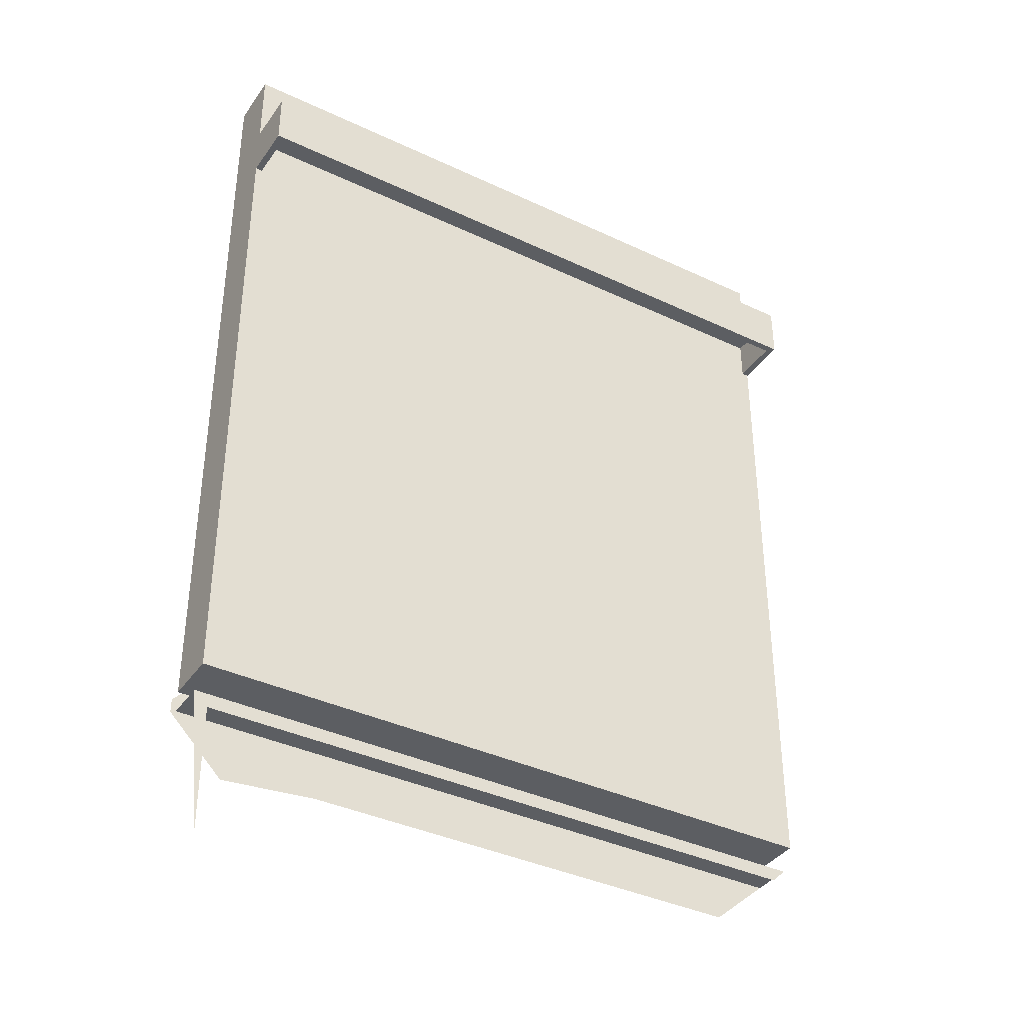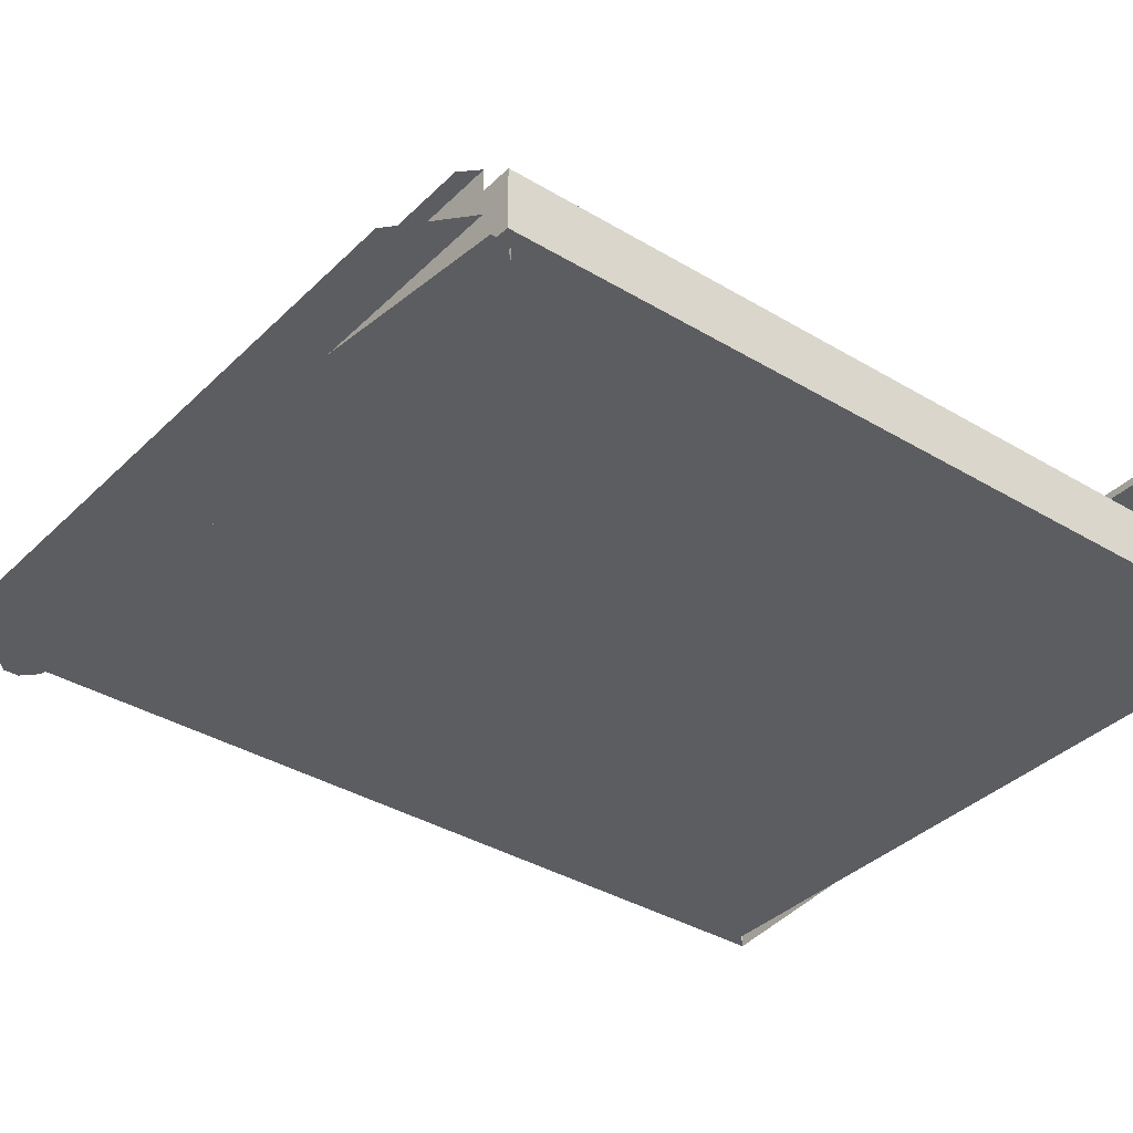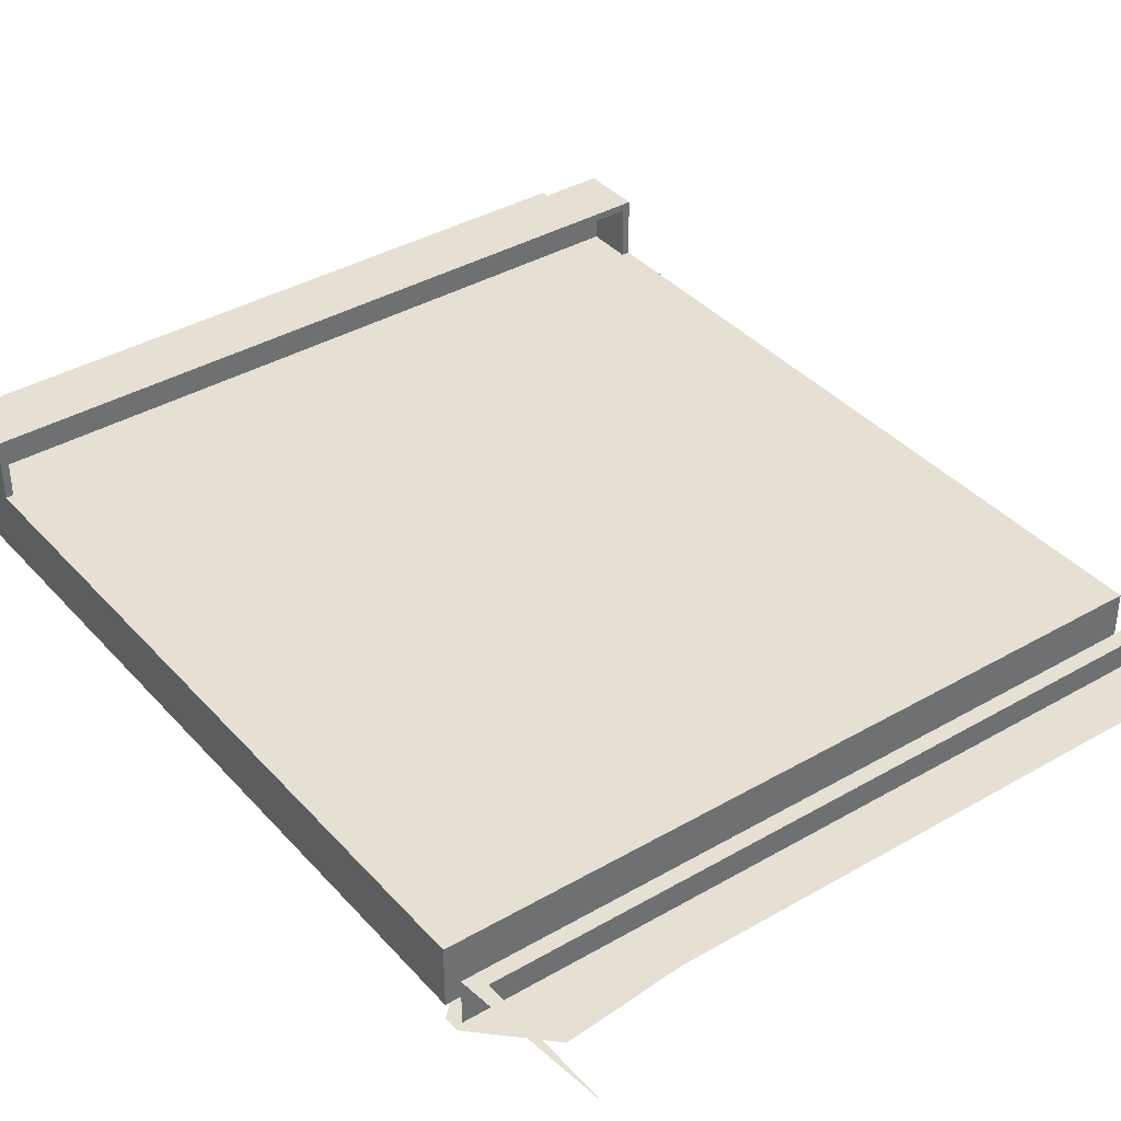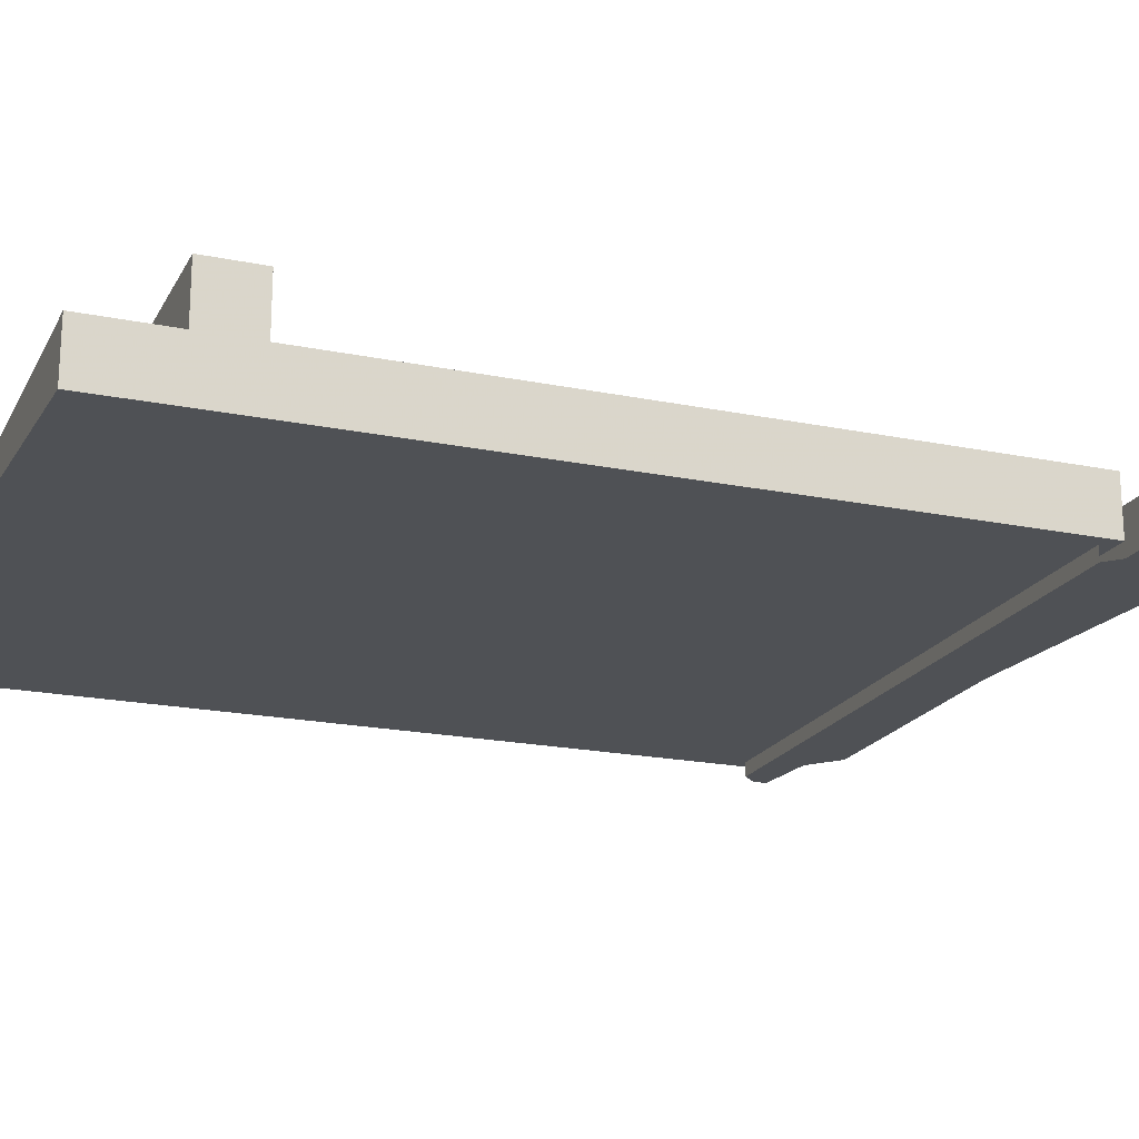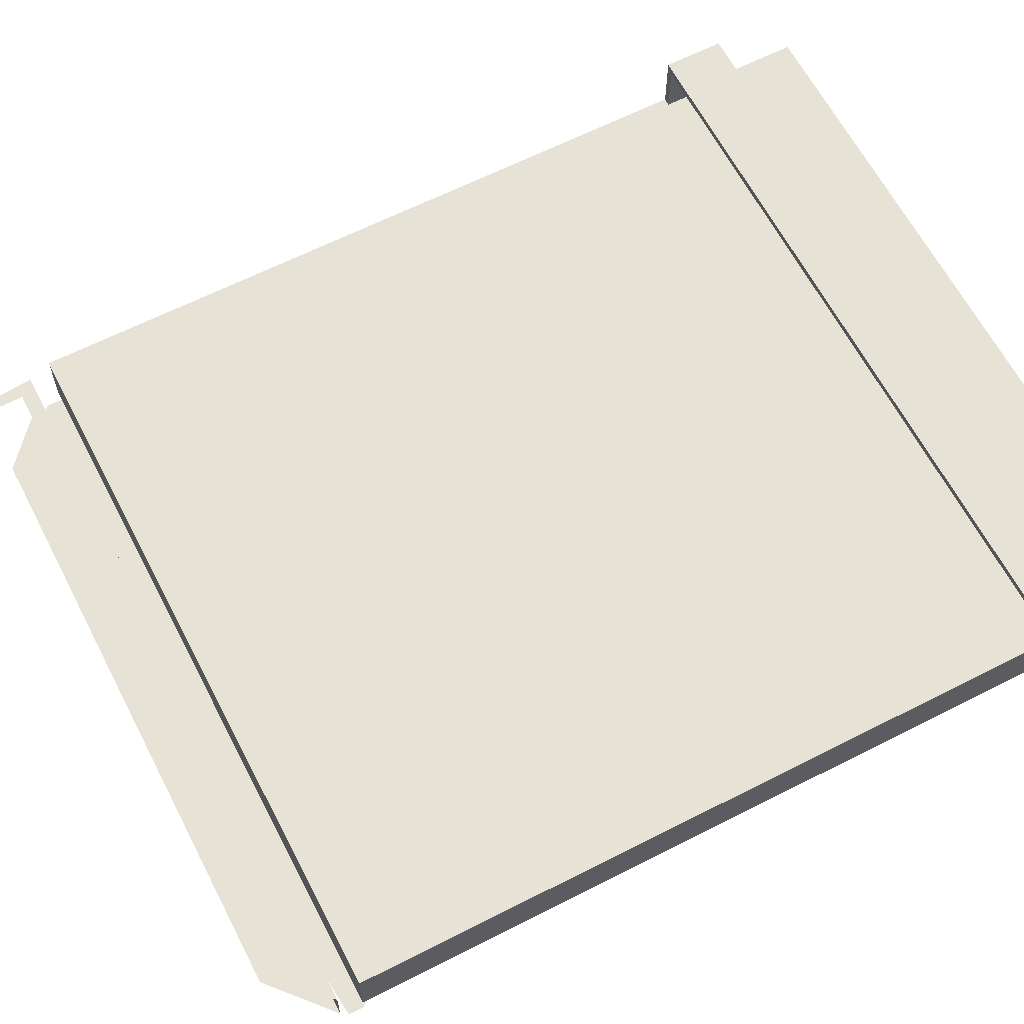
<metadata>
{"format":"obj","ext":"obj","renderer":"f3d","projection":"perspective","resolution":1024,"background":"white","views":[{"elev":-38.0,"azim":-31.0,"up":"+Y"},{"elev":-36.1,"azim":51.7,"up":"+Z"},{"elev":38.0,"azim":-36.4,"up":"+Z"},{"elev":-19.7,"azim":-110.9,"up":"+Z"},{"elev":63.1,"azim":62.7,"up":"+Z"}]}
</metadata>
<code>
v 0.4819 0.5034 0.5048
v 0.4819 0.5034 0.5048
v -0.4763 0.5034 0.5048
v -0.4763 0.5034 0.5048
v 0.492 0.5845 0.5048
v 0.492 0.5845 0.5048
v 0.492 0.5845 0.5048
v 0.492 0.5034 0.5048
v 0.492 0.5034 0.5048
v 0.492 0.5034 0.5048
v -0.4763 0.5845 0.5048
v -0.4763 0.5845 0.5048
v -0.4763 -0.4497 0.5048
v -0.4763 -0.4497 0.5048
v -0.4763 -0.4497 0.5048
v 0.492 -0.4497 0.5048
v 0.492 -0.4497 0.5048
v 0.492 -0.4497 0.5048
v 0.492 0.7062 0.5048
v 0.492 0.7062 0.5048
v 0.492 0.7062 0.5048
v -0.4763 0.7062 0.5048
v -0.4763 0.7062 0.5048
v -0.4763 0.7062 0.5048
v 0.492 -0.4497 0.4237
v 0.492 -0.4497 0.4237
v 0.492 -0.4497 0.4237
v -0.4763 0.7062 0.4237
v -0.4763 0.7062 0.4237
v -0.4763 0.7062 0.4237
v -0.4763 -0.4497 0.4237
v -0.4763 -0.4497 0.4237
v -0.4763 -0.4497 0.4237
v 0.492 0.7062 0.4237
v 0.492 0.7062 0.4237
v -0.456 -0.4294 0.4237
v -0.456 -0.4294 0.4237
v -0.456 -0.4294 0.4237
v -0.456 -0.4294 0.4237
v 0.4717 -0.4294 0.4237
v 0.4717 -0.4294 0.4237
v 0.4717 -0.4294 0.4237
v 0.4717 -0.4294 0.4237
v 0.4717 0.6859 0.4237
v 0.4717 0.6859 0.4237
v -0.456 0.6859 0.4237
v -0.456 0.6859 0.4237
v 0.4717 -0.4294 0.4034
v 0.4717 -0.4294 0.4034
v 0.4717 -0.4294 0.4034
v -0.456 -0.4294 0.4034
v -0.456 -0.4294 0.4034
v -0.456 -0.4294 0.4034
v -0.4763 -0.4497 0.4034
v 0.492 -0.4497 0.4034
v -0.4763 -0.4699 0.4034
v 0.492 -0.4699 0.4034
v -0.3952 -0.551 0.4034
v 0.4109 -0.551 0.4237
v -0.3952 -0.551 0.4237
v -0.4763 -0.4801 0.4237
v -0.4763 -0.4801 0.4237
v -0.4763 -0.4801 0.4237
v 0.492 -0.4801 0.4237
v 0.492 -0.4801 0.4237
v 0.492 -0.4801 0.4237
v 0.492 -0.4801 0.4845
v 0.492 -0.4801 0.4845
v 0.492 -0.4801 0.4845
v -0.4763 -0.4801 0.4845
v -0.4763 -0.4801 0.4845
v -0.4763 -0.4801 0.4845
v -0.456 -0.693 0.4845
v -0.456 -0.5003 0.4845
v 0.4717 -0.5003 0.4845
v -0.2241 -0.5003 0.4845
v 0.2398 -0.5003 0.4845
v 0.007866 -0.5003 0.4845
v -0.4763 0.5034 0.5048
v -0.4763 0.5034 0.5048
v 0.492 0.5845 0.5048
v 0.492 0.5845 0.5048
v 0.492 0.5034 0.5048
v 0.492 0.5034 0.5048
v -0.4763 0.5845 0.5048
v -0.4763 0.5845 0.5048
v -0.4763 -0.4497 0.5048
v -0.4763 -0.4497 0.5048
v -0.4763 -0.4497 0.5048
v 0.492 -0.4497 0.5048
v 0.492 -0.4497 0.5048
v 0.492 -0.4497 0.5048
v 0.492 0.7062 0.5048
v 0.492 0.7062 0.5048
v 0.492 0.7062 0.5048
v -0.4763 0.7062 0.5048
v -0.4763 0.7062 0.5048
v -0.4763 0.7062 0.5048
v 0.492 -0.4497 0.4237
v 0.492 -0.4497 0.4237
v 0.492 -0.4497 0.4237
v -0.4763 0.7062 0.4237
v -0.4763 0.7062 0.4237
v -0.4763 0.7062 0.4237
v -0.4763 -0.4497 0.4237
v -0.4763 -0.4497 0.4237
v -0.4763 -0.4497 0.4237
v 0.492 0.7062 0.4237
v 0.492 0.7062 0.4237
v -0.456 -0.4294 0.4237
v 0.4717 -0.4294 0.4237
v 0.4717 0.6859 0.4237
v -0.456 0.6859 0.4237
v 0.4717 -0.4294 0.4034
v -0.456 -0.4294 0.4034
v -0.4763 -0.4497 0.4034
v 0.492 -0.4497 0.4034
v -0.4763 -0.4699 0.4034
v 0.492 -0.4699 0.4034
v -0.3952 -0.551 0.4034
v 0.4109 -0.551 0.4237
v -0.3952 -0.551 0.4237
v -0.4763 -0.4801 0.4237
v 0.492 -0.4801 0.4237
v 0.492 -0.4801 0.4845
v -0.4763 -0.4801 0.4845
v -0.456 -0.693 0.4845
v -0.456 -0.5003 0.4845
v 0.4717 -0.5003 0.4845
v -0.2241 -0.5003 0.4845
v 0.2398 -0.5003 0.4845
v 0.007866 -0.5003 0.4845
v 0.4819 0.5642 0.5048
v -0.4661 0.5642 0.5048
v -0.4661 0.5642 0.5757
v 0.4819 0.5642 0.5757
v 0.4819 0.5642 0.5048
v -0.4661 0.5034 0.5048
v -0.4661 0.5034 0.5048
v 0.4819 0.5034 0.5048
v 0.4819 0.5034 0.5048
v -0.4661 0.5642 0.5048
v -0.4763 0.5034 0.5048
v -0.4763 0.5034 0.5048
v 0.4819 0.5034 0.5757
v 0.4819 0.5034 0.5757
v 0.492 0.5845 0.5048
v 0.492 0.5845 0.5048
v -0.4661 0.5642 0.5757
v 0.492 0.5034 0.5048
v 0.492 0.5034 0.5048
v -0.4763 0.5034 0.5859
v -0.4763 0.5034 0.5859
v -0.4763 0.5034 0.5859
v 0.4819 0.5642 0.5757
v -0.4763 0.5845 0.5048
v -0.4763 0.5845 0.5048
v -0.4661 0.5034 0.5757
v -0.4661 0.5034 0.5757
v 0.492 0.5034 0.5859
v 0.492 0.5034 0.5859
v 0.492 0.5034 0.5859
v 0.492 0.5845 0.5859
v 0.492 0.5845 0.5859
v 0.492 0.5845 0.5859
v -0.4763 0.5845 0.5859
v -0.4763 0.5845 0.5859
v -0.4763 0.5845 0.5859
v 0.4819 0.5642 0.5048
v 0.4819 0.5642 0.5048
v 0.4819 0.5642 0.5048
v 0.4819 0.5642 0.5048
v -0.4661 0.5034 0.5048
v -0.4661 0.5034 0.5048
v -0.4661 0.5034 0.5048
v -0.4661 0.5034 0.5048
v 0.4819 0.5034 0.5048
v 0.4819 0.5034 0.5048
v 0.4819 0.5034 0.5048
v 0.4819 0.5034 0.5048
v -0.4661 0.5642 0.5048
v -0.4661 0.5642 0.5048
v -0.4661 0.5642 0.5048
v -0.4661 0.5642 0.5048
v -0.4763 0.5034 0.5048
v -0.4763 0.5034 0.5048
v -0.4763 0.5034 0.5048
v -0.4763 0.5034 0.5048
v 0.4819 0.5034 0.5757
v 0.4819 0.5034 0.5757
v 0.4819 0.5034 0.5757
v 0.4819 0.5034 0.5757
v 0.492 0.5845 0.5048
v 0.492 0.5845 0.5048
v 0.492 0.5845 0.5048
v 0.492 0.5845 0.5048
v -0.4661 0.5642 0.5757
v -0.4661 0.5642 0.5757
v -0.4661 0.5642 0.5757
v -0.4661 0.5642 0.5757
v 0.492 0.5034 0.5048
v 0.492 0.5034 0.5048
v 0.492 0.5034 0.5048
v -0.4763 0.5034 0.5859
v -0.4763 0.5034 0.5859
v -0.4763 0.5034 0.5859
v 0.4819 0.5642 0.5757
v 0.4819 0.5642 0.5757
v 0.4819 0.5642 0.5757
v 0.4819 0.5642 0.5757
v -0.4763 0.5845 0.5048
v -0.4763 0.5845 0.5048
v -0.4763 0.5845 0.5048
v -0.4763 0.5845 0.5048
v -0.4661 0.5034 0.5757
v -0.4661 0.5034 0.5757
v -0.4661 0.5034 0.5757
v -0.4661 0.5034 0.5757
v 0.492 0.5034 0.5859
v 0.492 0.5034 0.5859
v 0.492 0.5034 0.5859
v 0.492 0.5845 0.5859
v 0.492 0.5845 0.5859
v 0.492 0.5845 0.5859
v -0.4763 0.5845 0.5859
v -0.4763 0.5845 0.5859
v -0.4763 0.5845 0.5859
v 0.4819 0.5642 0.5048
v -0.4661 0.5034 0.5048
v 0.4819 0.5034 0.5048
v -0.4661 0.5642 0.5048
v -0.4763 0.5034 0.5048
v 0.492 0.5034 0.5048
f 5 1 8
f 9 2 6
f 3 9 13
f 10 7 18
f 6 11 19
f 12 4 23
f 16 13 9
f 4 14 23
f 7 20 18
f 22 19 11
f 17 25 15
f 23 14 28
f 18 20 26
f 24 30 21
f 31 15 25
f 33 28 14
f 35 26 20
f 27 37 32
f 29 32 37
f 34 40 27
f 37 27 40
f 47 29 37
f 44 40 34
f 38 50 42
f 41 48 36
f 44 37 40
f 43 39 45
f 37 44 47
f 46 45 39
f 50 38 53
f 51 36 48
f 49 54 52
f 54 49 55
f 54 55 56
f 57 56 55
f 57 58 56
f 59 61 60
f 61 59 65
f 62 67 64
f 66 68 63
f 67 62 72
f 70 63 68
f 69 74 71
f 74 73 71
f 74 69 76
f 77 69 75
f 76 69 78
f 78 69 77
f 87 83 79
f 92 82 84
f 95 85 81
f 97 80 86
f 83 87 90
f 97 89 80
f 92 94 82
f 85 95 98
f 88 100 91
f 104 89 97
f 101 94 92
f 93 102 96
f 100 88 106
f 89 104 105
f 94 101 109
f 107 110 99
f 110 107 103
f 99 111 108
f 111 99 110
f 110 103 113
f 108 111 112
f 115 116 114
f 117 114 116
f 118 117 116
f 117 118 119
f 118 120 119
f 122 123 121
f 124 121 123
f 126 128 125
f 126 127 128
f 130 125 128
f 129 125 131
f 132 125 130
f 131 125 132
f 133 135 134
f 135 133 136
f 146 137 141
f 149 138 142
f 139 153 144
f 137 146 155
f 140 150 145
f 138 149 158
f 159 153 139
f 154 157 143
f 162 145 150
f 163 151 148
f 156 165 147
f 145 153 159
f 157 154 166
f 145 162 153
f 151 163 160
f 165 156 168
f 152 164 167
f 164 152 161
f 179 176 171
f 181 171 176
f 176 179 187
f 178 172 189
f 180 196 169
f 171 194 179
f 182 198 170
f 169 196 183
f 181 194 171
f 183 188 173
f 176 187 181
f 184 175 197
f 179 201 187
f 185 204 174
f 208 189 172
f 190 202 177
f 207 170 198
f 214 183 196
f 194 181 211
f 188 183 214
f 211 181 187
f 216 197 175
f 174 204 215
f 186 213 206
f 191 200 210
f 209 199 192
f 202 190 220
f 195 203 224
f 193 222 212
f 200 191 218
f 217 192 199
f 215 204 190
f 225 206 213
f 204 220 190
f 219 224 203
f 226 212 222
f 227 223 205
f 221 205 223
f 228 229 230
f 229 228 231
f 232 230 229
f 232 233 230

</code>
